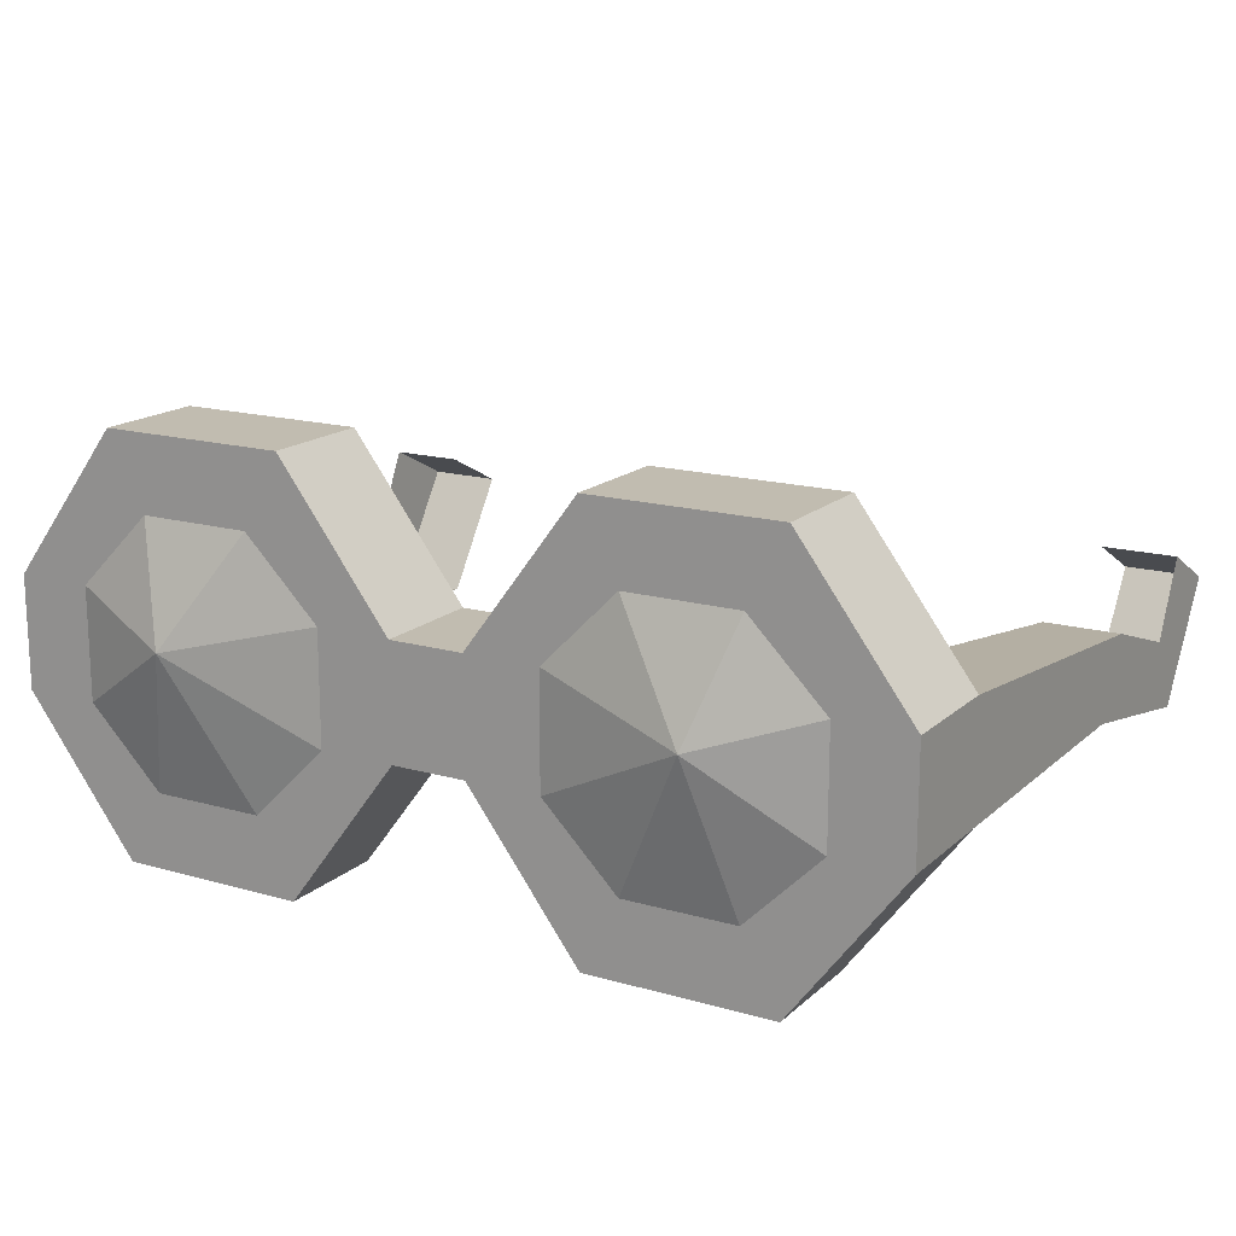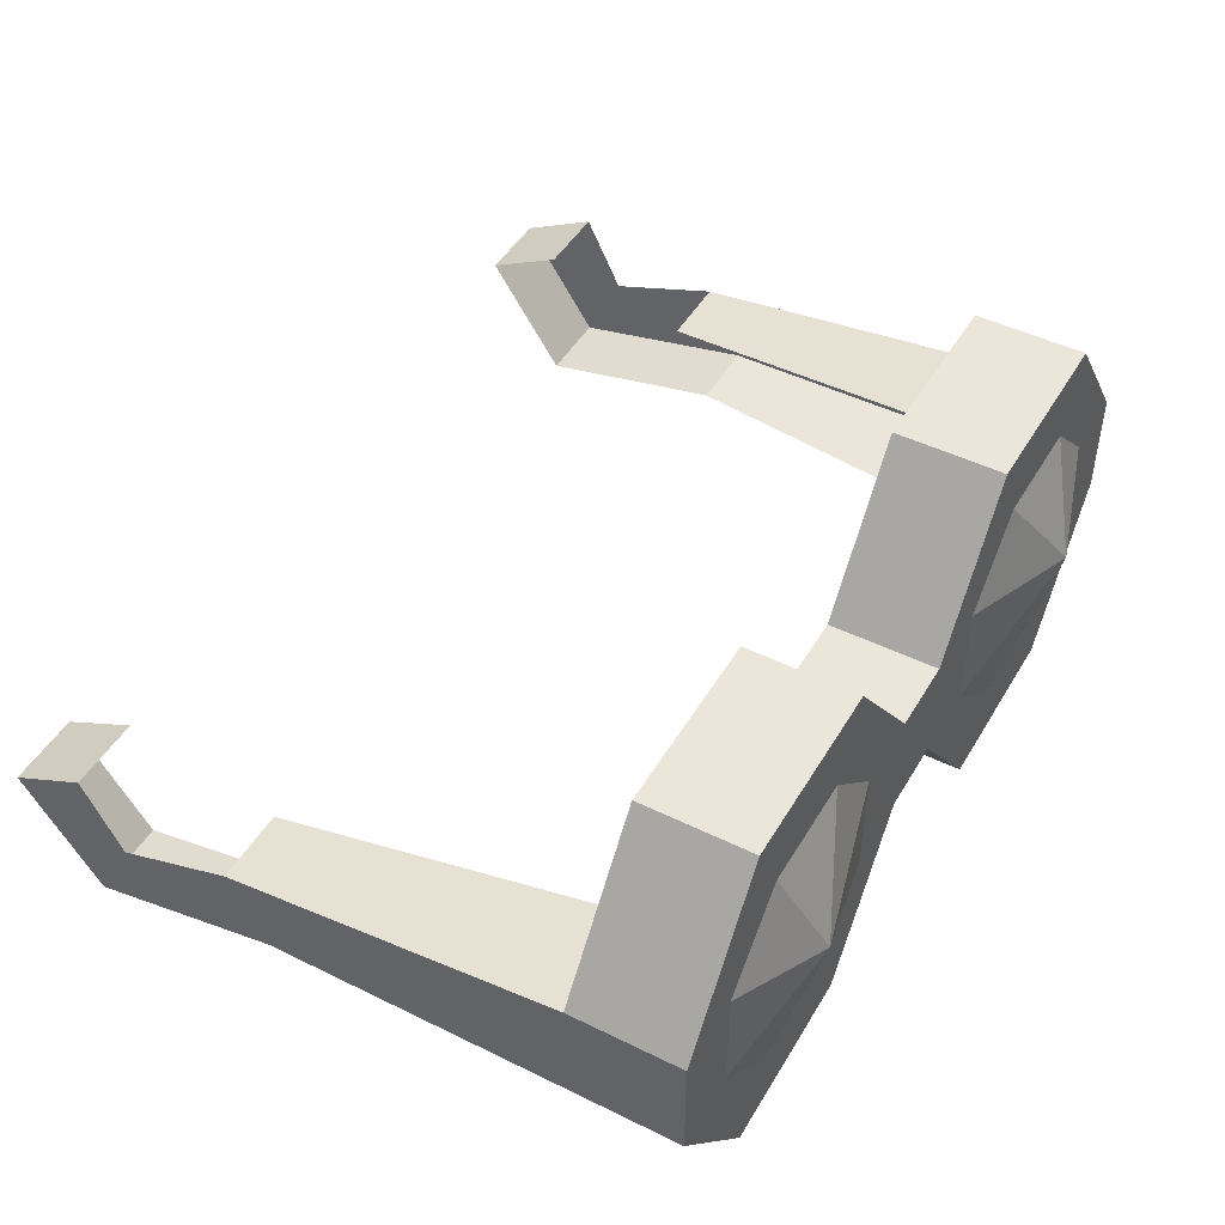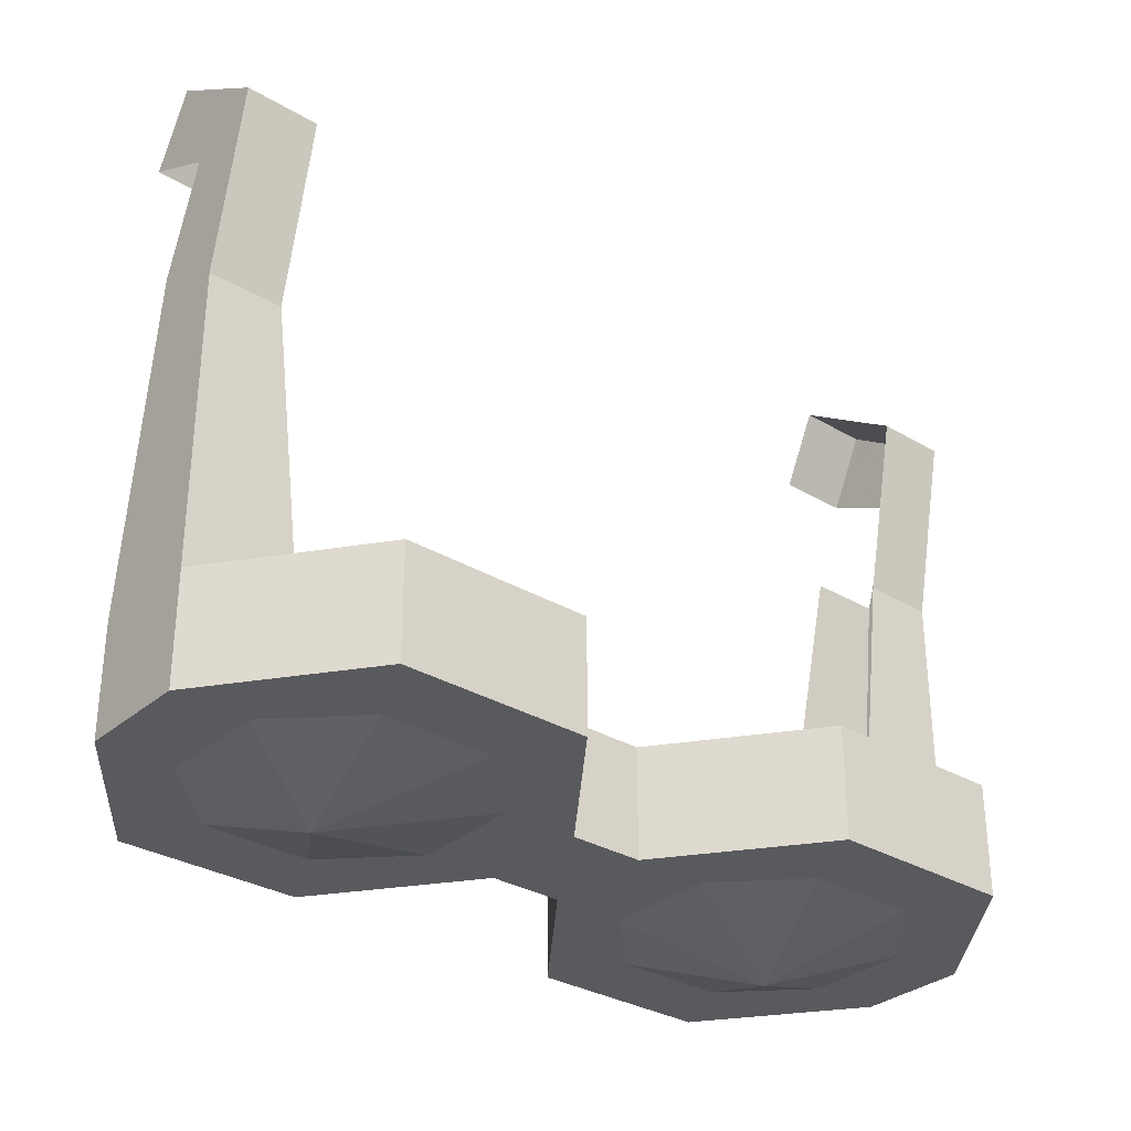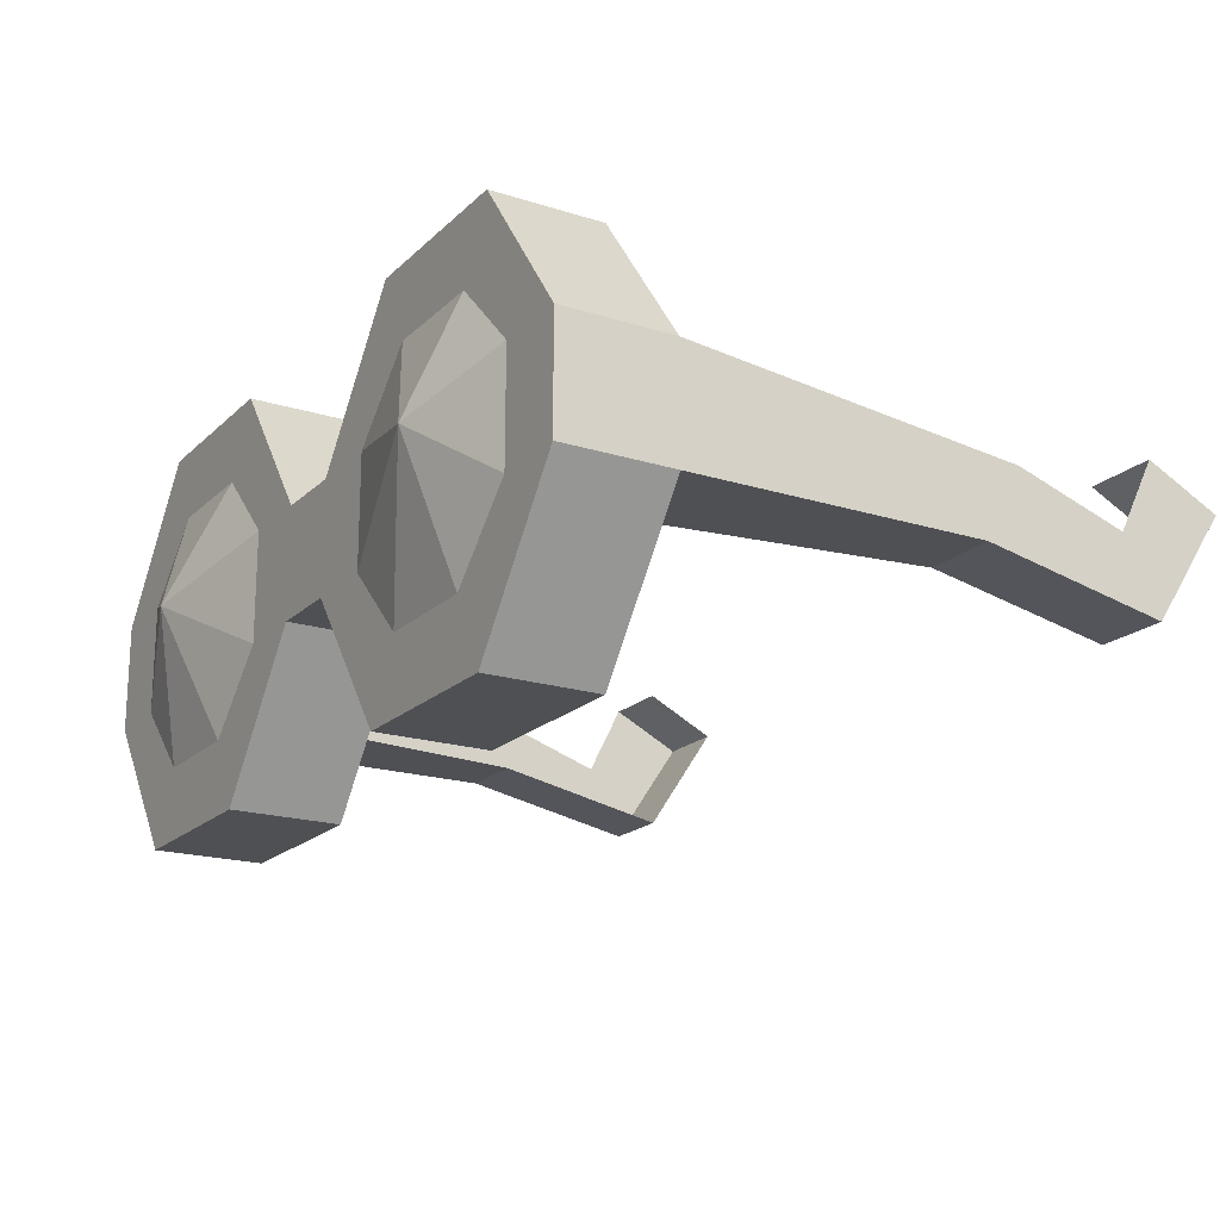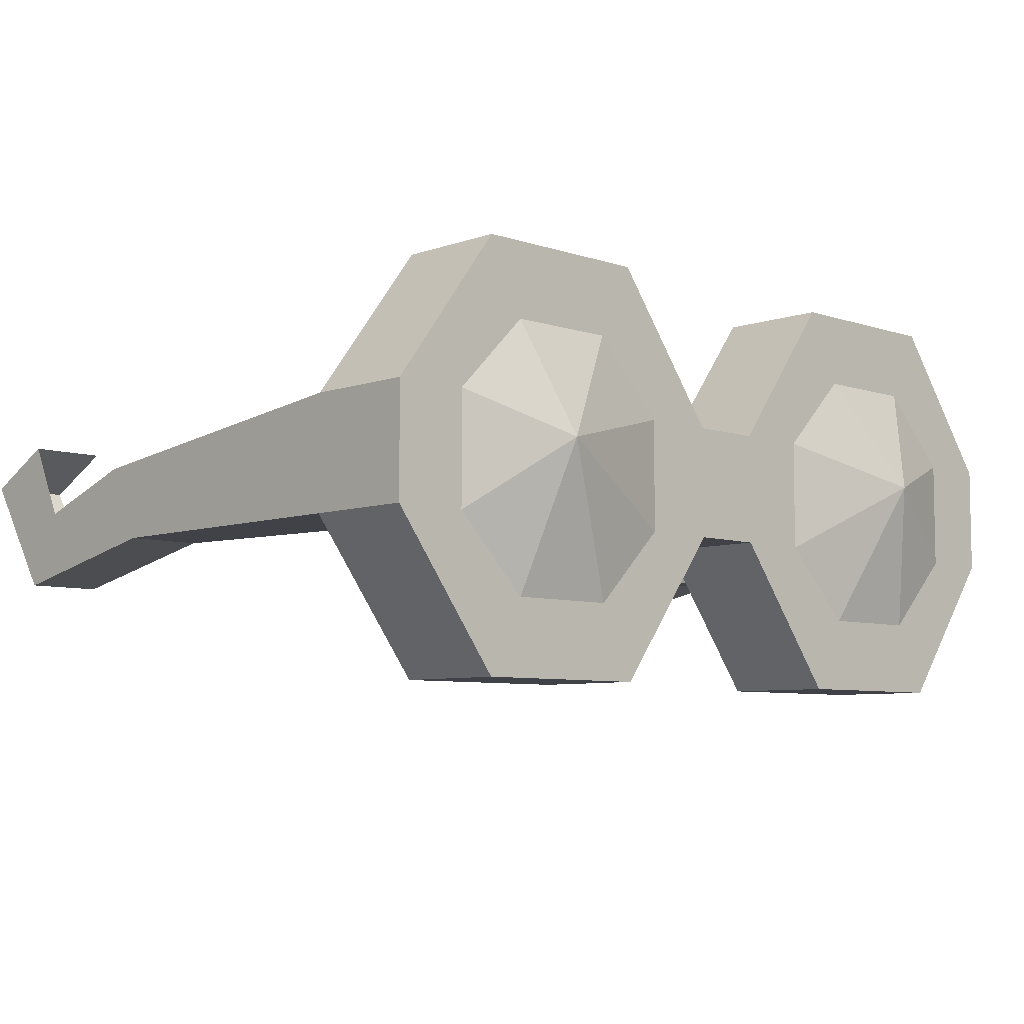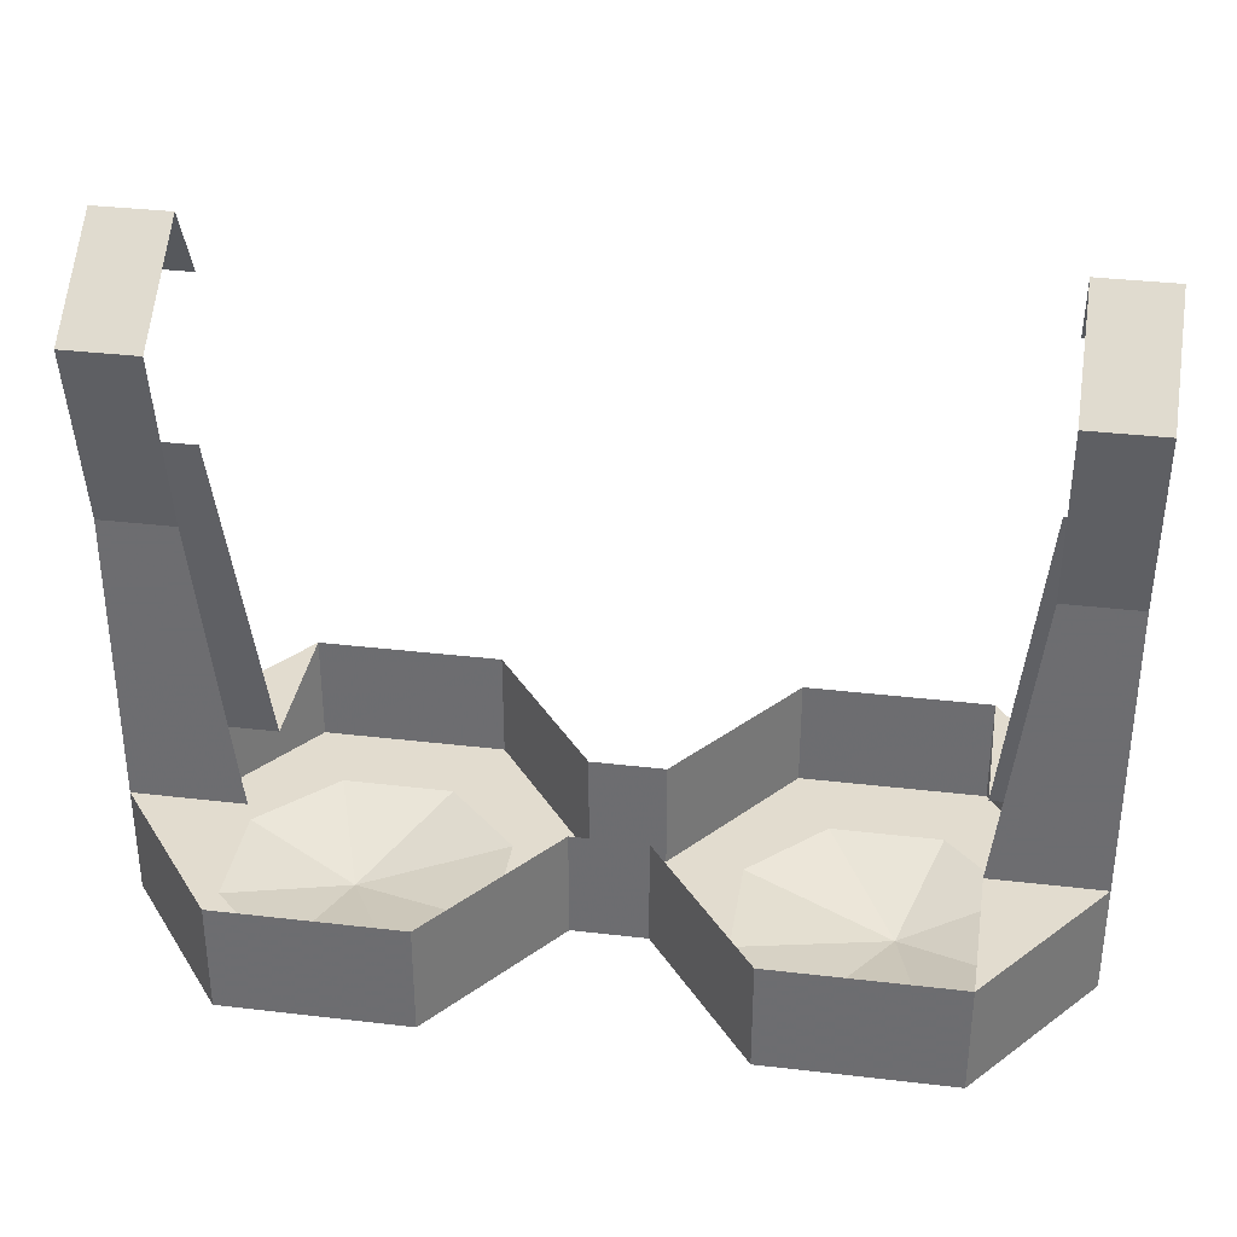
<metadata>
{"format":"obj","ext":"obj","renderer":"f3d","projection":"perspective","resolution":1024,"background":"white","views":[{"elev":16.4,"azim":-149.6,"up":"+Y"},{"elev":46.9,"azim":119.2,"up":"+Y"},{"elev":-31.6,"azim":-40.0,"up":"+Z"},{"elev":-19.0,"azim":-120.9,"up":"+Y"},{"elev":-6.8,"azim":135.7,"up":"+Y"},{"elev":34.6,"azim":9.0,"up":"+Z"}]}
</metadata>
<code>
v -0.2188 -0.1406 -0.4688
v -0.09375 -0.2031 -0.4375
v -0.1562 -0.2656 -0.4375
v -0.25 -0.2656 -0.4375
v -0.3125 -0.2031 -0.4375
v -0.3125 -0.1094 -0.4375
v -0.25 -0.04688 -0.4375
v -0.1562 -0.04688 -0.4375
v -0.09375 -0.1094 -0.4375
v -0.03125 -0.1094 -0.4375
v -0.03125 -0.2031 -0.4375
v -0.125 -0.3281 -0.4375
v -0.2812 -0.3281 -0.4375
v -0.375 -0.2031 -0.4375
v -0.375 -0.1094 -0.4375
v -0.2812 0.01562 -0.4375
v -0.125 0.01562 -0.4375
v 0.1562 -0.2656 -0.4375
v 0.09375 -0.2031 -0.4375
v 0.2188 -0.1406 -0.4688
v 0.25 -0.2656 -0.4375
v 0.2812 -0.3281 -0.4375
v 0.125 -0.3281 -0.4375
v 0.03125 -0.2031 -0.4375
v 0.09375 -0.1094 -0.4375
v 0.1562 -0.04688 -0.4375
v 0.25 -0.04688 -0.4375
v 0.3125 -0.1094 -0.4375
v 0.3125 -0.2031 -0.4375
v 0.375 -0.2031 -0.4375
v 0.2812 -0.3281 -0.3438
v 0.125 -0.3281 -0.3438
v 0.03125 -0.2031 -0.3438
v 0.03125 -0.1094 -0.4375
v 0.125 0.01562 -0.4375
v 0.2812 0.01562 -0.4375
v 0.375 -0.1094 -0.4375
v 0.375 -0.2031 -0.3438
v 0.2812 -0.2031 -0.3438
v 0.375 -0.2031 -0.09375
v 0.3125 -0.2031 -0.09375
v 0.375 -0.2344 0.0625
v 0.3125 -0.2344 0.0625
v 0.375 -0.1406 0.125
v 0.3125 -0.1406 0.125
v 0.375 -0.1094 0.0625
v 0.3125 -0.1094 0.0625
v 0.2812 0.01562 -0.3438
v 0.2812 -0.1094 -0.3438
v 0.375 -0.1094 -0.3438
v 0.125 0.01562 -0.3438
v 0.03125 -0.1094 -0.3438
v -0.03125 -0.1094 -0.3438
v -0.125 0.01562 -0.3438
v -0.2812 0.01562 -0.3438
v -0.375 -0.1094 -0.3438
v -0.2812 -0.1094 -0.3438
v -0.375 -0.1406 -0.0625
v -0.3125 -0.1406 -0.0625
v -0.2812 -0.3281 -0.3438
v -0.2812 -0.2031 -0.3438
v -0.375 -0.2031 -0.3438
v -0.125 -0.3281 -0.3438
v -0.03125 -0.2031 -0.3438
v 0.375 -0.1406 -0.0625
v 0.375 -0.1719 0.03125
v 0.3125 -0.1406 -0.0625
v -0.3125 -0.2031 -0.09375
v -0.375 -0.2031 -0.09375
v -0.375 -0.1719 0.03125
v -0.375 -0.2344 0.0625
v -0.375 -0.1094 0.0625
v -0.375 -0.1406 0.125
v -0.3125 -0.1094 0.0625
v -0.3125 -0.1406 0.125
v -0.3125 -0.2344 0.0625
f 1 2 3
f 1 3 4
f 1 4 5
f 1 5 6
f 1 6 7
f 1 7 8
f 1 8 9
f 1 9 2
f 18 19 20
f 18 20 21
f 19 25 20
f 20 25 26
f 20 26 27
f 20 27 28
f 20 28 29
f 20 29 21
f 2 9 10
f 2 10 11
f 2 11 3
f 3 11 12
f 3 12 4
f 4 12 13
f 4 13 5
f 5 13 14
f 5 14 6
f 6 14 15
f 6 15 7
f 7 15 16
f 7 16 8
f 8 16 17
f 8 17 10
f 8 10 9
f 18 21 22
f 18 22 23
f 18 23 19
f 19 23 24
f 19 24 25
f 21 29 30
f 21 30 22
f 22 30 31
f 22 31 32
f 22 32 23
f 23 32 33
f 23 33 24
f 24 33 11
f 24 11 10
f 24 10 34
f 24 34 25
f 25 34 35
f 25 35 26
f 26 35 27
f 27 35 36
f 27 36 28
f 28 36 37
f 28 37 29
f 29 37 30
f 30 37 38
f 30 38 31
f 31 38 39
f 39 38 40
f 39 40 41
f 41 40 42
f 41 42 43
f 43 42 44
f 43 44 45
f 45 44 46
f 45 46 47
f 48 49 50
f 48 50 36
f 48 36 35
f 48 35 51
f 51 35 34
f 51 34 52
f 52 34 10
f 52 10 53
f 53 10 17
f 53 17 54
f 54 17 16
f 54 16 55
f 55 16 15
f 55 15 56
f 55 56 57
f 57 56 58
f 57 58 59
f 60 61 62
f 60 62 13
f 60 13 12
f 60 12 63
f 63 12 11
f 63 11 64
f 64 11 33
f 38 50 65
f 38 65 40
f 40 65 42
f 42 65 66
f 42 66 44
f 44 66 46
f 67 65 50
f 67 50 49
f 62 61 68
f 62 68 69
f 62 69 56
f 62 56 14
f 62 14 13
f 69 58 56
f 58 69 70
f 70 69 71
f 70 71 72
f 72 71 73
f 72 73 74
f 74 73 75
f 75 73 71
f 75 71 76
f 76 71 69
f 76 69 68
f 38 37 50
f 50 37 36
f 56 15 14

</code>
